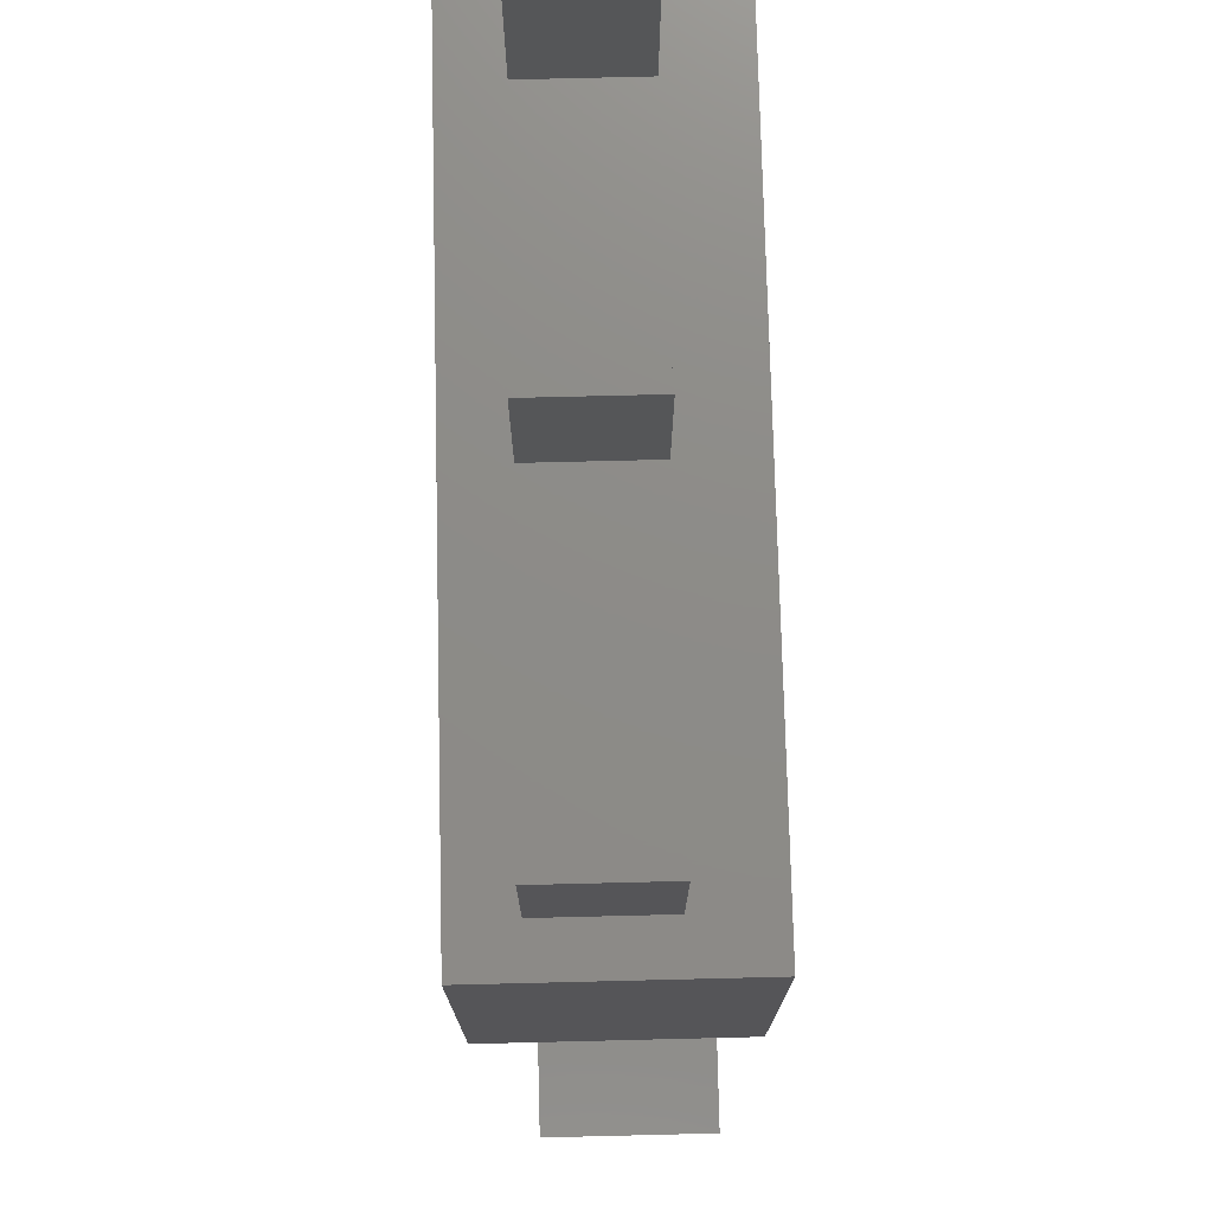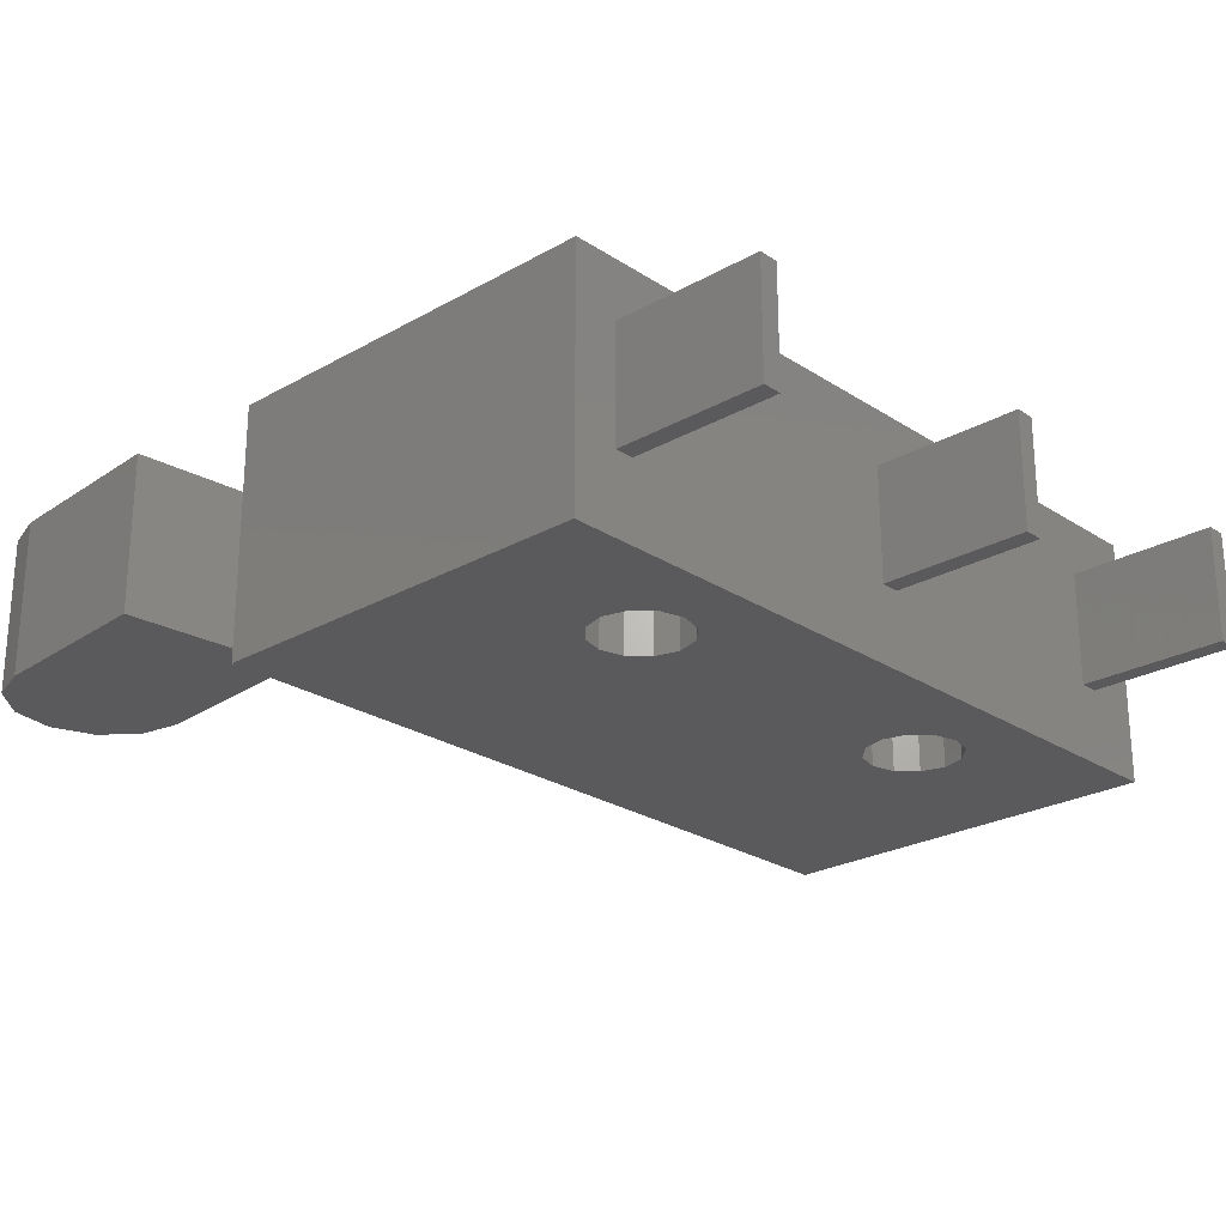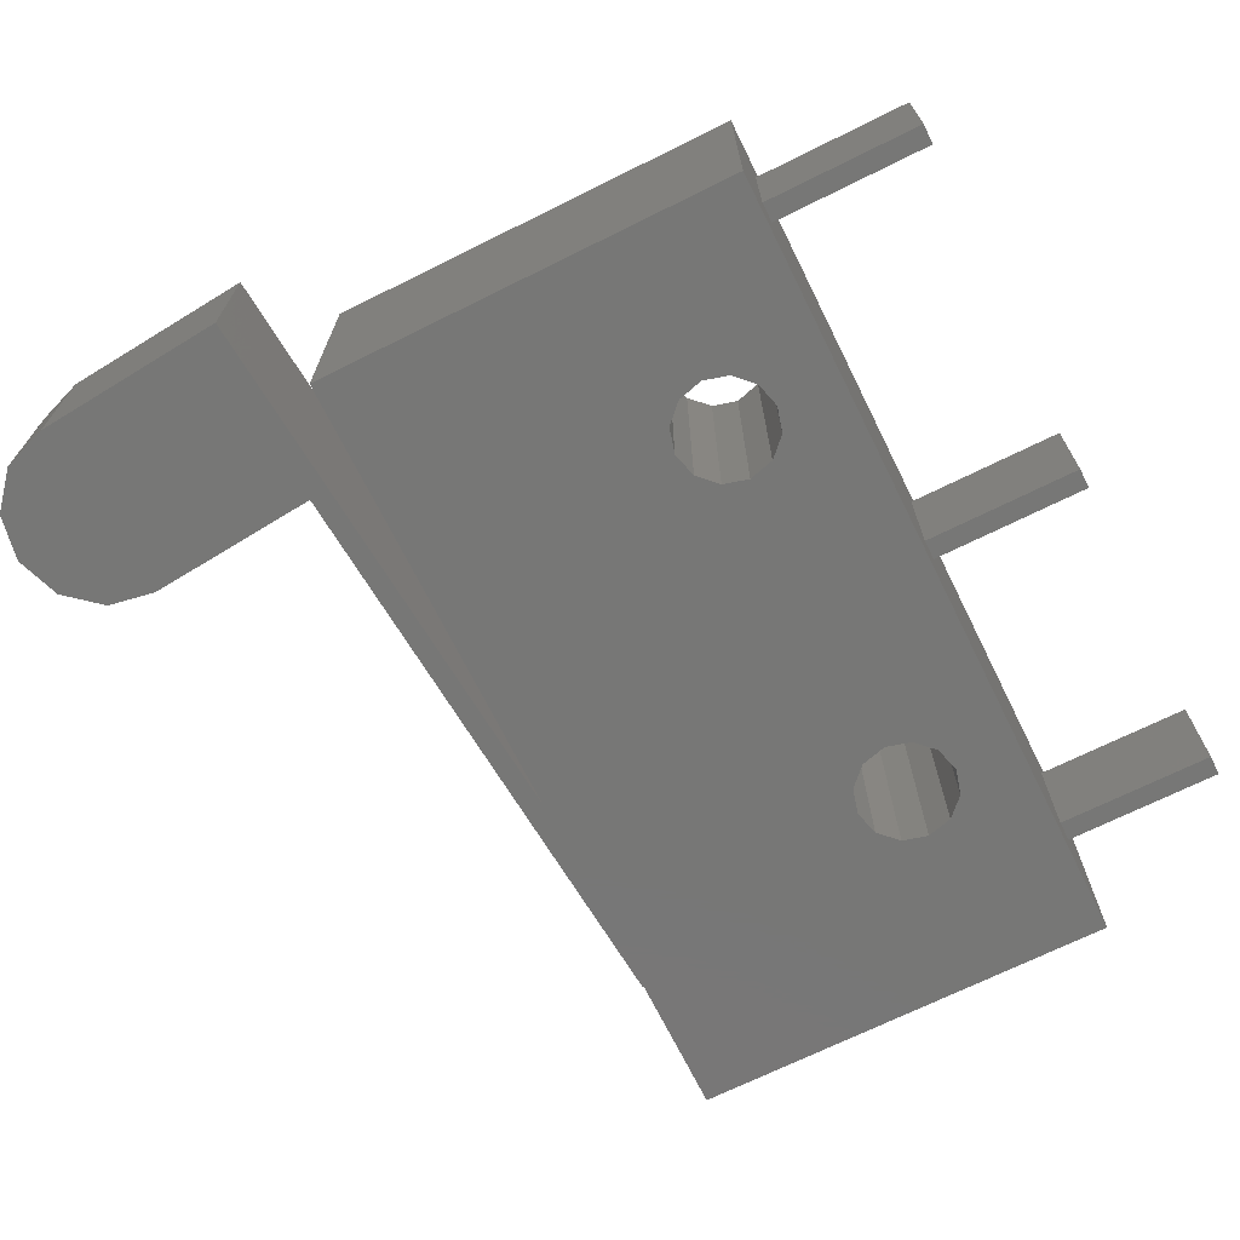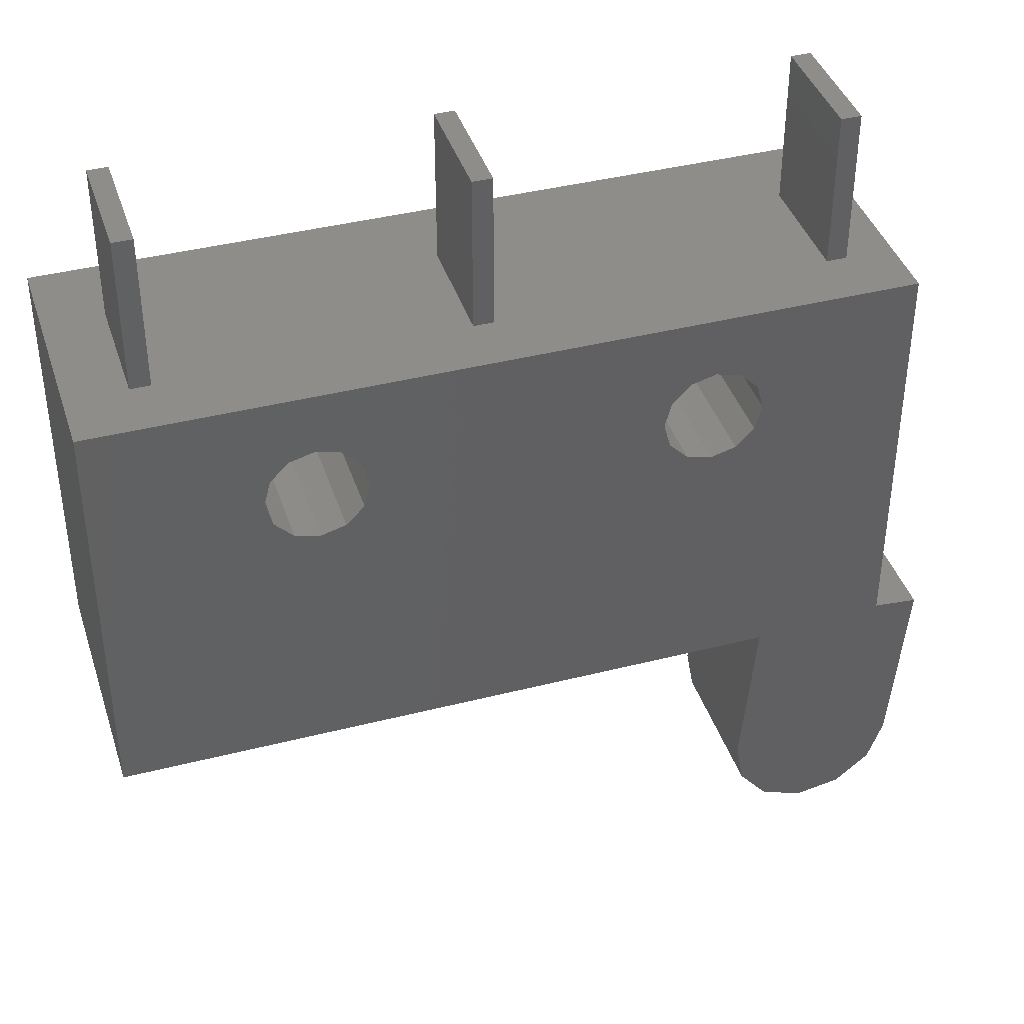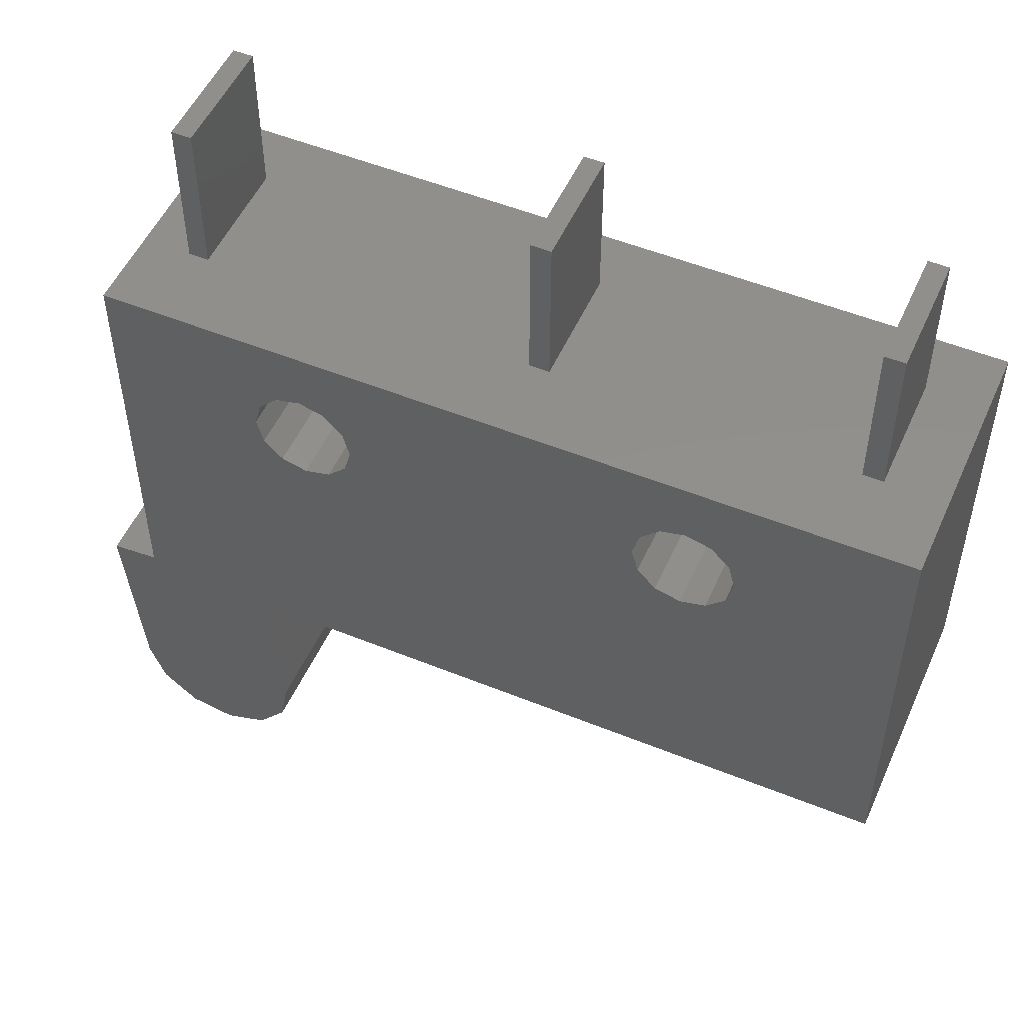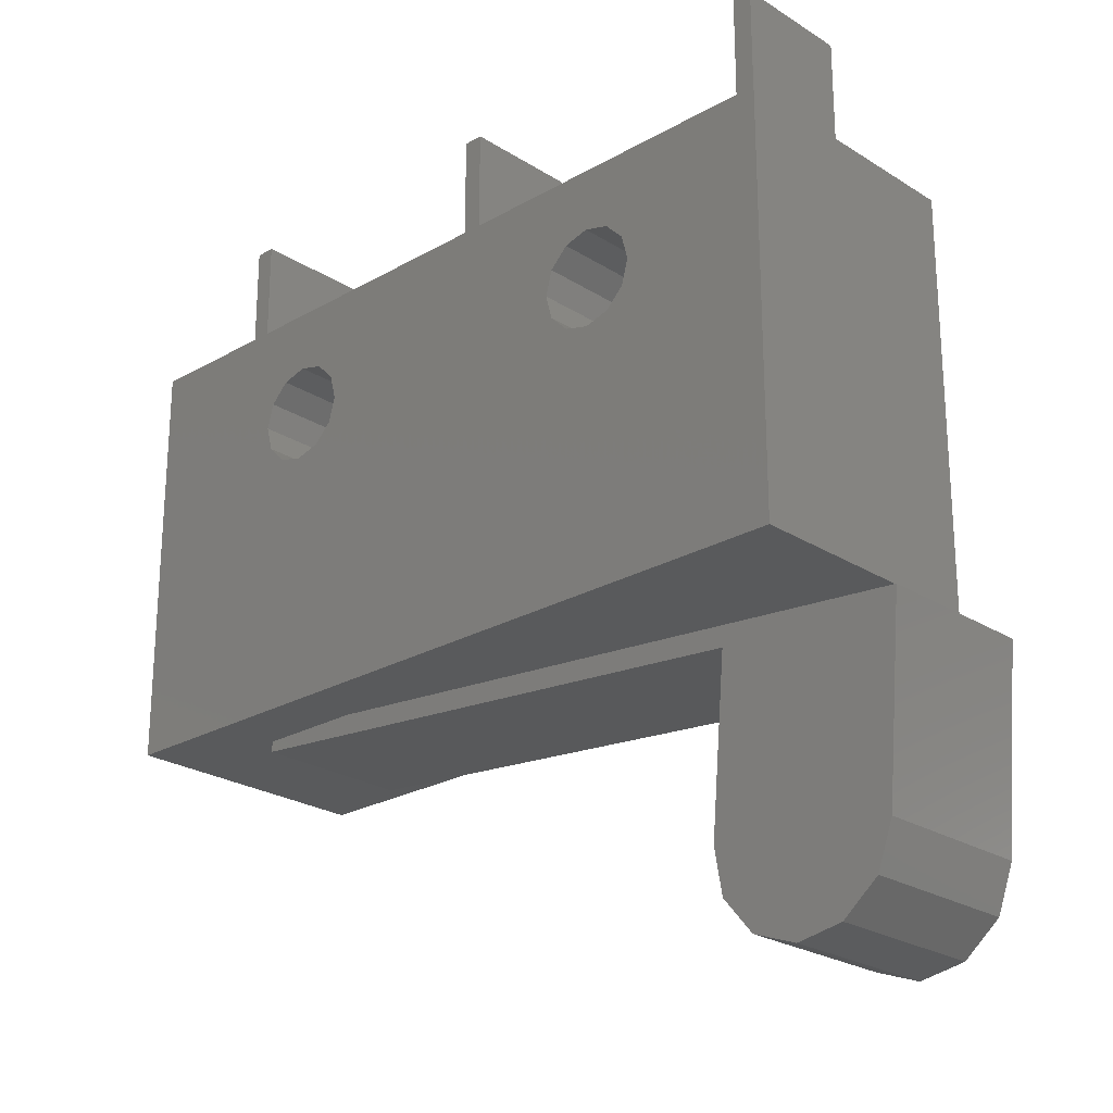
<metadata>
{"format":"stl","ext":"stl","renderer":"f3d","projection":"perspective","resolution":1024,"background":"white","views":[{"elev":75.5,"azim":88.6,"up":"+Y"},{"elev":-24.4,"azim":133.1,"up":"+Z"},{"elev":-69.8,"azim":116.4,"up":"+Z"},{"elev":40.3,"azim":-17.4,"up":"+Y"},{"elev":51.9,"azim":-156.3,"up":"+Y"},{"elev":-24.0,"azim":43.6,"up":"+Y"}]}
</metadata>
<code>
# stl→obj: 104 verts, 212 faces
v 1.5 10.5 2
v 1.5 14.4 5
v 1.5 14.4 2
v 1.5 10.5 5
v 2 10.5 5
v 2 14.4 5
v 2 14.4 2
v 2 10.5 2
v 9.5 10.5 2
v 9.5 14.4 5
v 9.5 14.4 2
v 9.5 10.5 5
v 10 10.5 5
v 10 14.4 5
v 10 14.4 2
v 10 10.5 2
v 18.3 10.5 2
v 18.3 14.4 5
v 18.3 14.4 2
v 18.3 10.5 5
v 18.8 10.5 5
v 18.8 14.4 5
v 18.8 14.4 2
v 18.8 10.5 2
v 17.06 -5.759 1
v 21.55 -6.151 1
v 17.27 -6.906 1
v 17.43 -1.525 1
v 18.01 -7.798 1
v 21.15 -7.246 1
v 20.26 -7.994 1
v 19.11 -8.197 1
v 21.96 -1.419 1
v 5.737 0 1
v 2.989 -0.2615 1
v 3.011 0 1
v 17.43 -1.525 5
v 21.55 -6.151 5
v 21.96 -1.419 5
v 17.06 -5.759 5
v 21.15 -7.246 5
v 20.26 -7.994 5
v 19.11 -8.197 5
v 5.737 0 5
v 2.989 -0.2615 5
v 3.011 0 5
v 18.01 -7.798 5
v 17.27 -6.906 5
v 0 0 0
v 0 10.5 6.5
v 0 10.5 0
v 0 0 6.5
v 16.08 7.075 6.5
v 20 10.5 6.5
v 16.25 7.7 6.5
v 16.08 8.325 6.5
v 15.62 8.783 6.5
v 15 8.95 6.5
v 5.3 8.95 6.5
v 13.92 8.325 6.5
v 6.55 7.7 6.5
v 13.75 7.7 6.5
v 6.383 8.325 6.5
v 14.38 8.783 6.5
v 5.925 8.783 6.5
v 4.217 8.325 6.5
v 4.05 7.7 6.5
v 4.675 8.783 6.5
v 20 0 6.5
v 15.62 6.617 6.5
v 15 6.45 6.5
v 14.38 6.617 6.5
v 5.925 6.617 6.5
v 13.92 7.075 6.5
v 6.383 7.075 6.5
v 5.3 6.45 6.5
v 4.675 6.617 6.5
v 4.217 7.075 6.5
v 20 10.5 0
v 20 0 0
v 16.08 7.075 0
v 16.25 7.7 0
v 15.62 6.617 0
v 15 6.45 0
v 14.38 6.617 0
v 5.925 6.617 0
v 13.92 7.075 0
v 6.55 7.7 0
v 13.75 7.7 0
v 6.383 7.075 0
v 5.3 6.45 0
v 4.217 7.075 0
v 4.675 6.617 0
v 16.08 8.325 0
v 15.62 8.783 0
v 15 8.95 0
v 5.3 8.95 0
v 14.38 8.783 0
v 13.92 8.325 0
v 6.383 8.325 0
v 5.925 8.783 0
v 4.05 7.7 0
v 4.675 8.783 0
v 4.217 8.325 0
f 1 2 3
f 2 1 4
f 2 5 6
f 5 2 4
f 5 7 6
f 7 5 8
f 1 7 8
f 7 1 3
f 7 2 6
f 2 7 3
f 9 10 11
f 10 9 12
f 10 13 14
f 13 10 12
f 13 15 14
f 15 13 16
f 15 10 14
f 10 15 11
f 9 15 16
f 15 9 11
f 17 18 19
f 18 17 20
f 18 21 22
f 21 18 20
f 21 23 22
f 23 21 24
f 23 18 22
f 18 23 19
f 17 23 24
f 23 17 19
f 25 26 27
f 26 25 28
f 29 26 30
f 29 30 31
f 29 31 32
f 27 26 29
f 26 28 33
f 28 34 33
f 35 34 28
f 34 35 36
f 37 38 39
f 38 40 41
f 41 40 42
f 42 40 43
f 38 37 40
f 44 37 39
f 45 44 46
f 44 45 37
f 43 40 47
f 47 40 48
f 32 42 43
f 42 32 31
f 41 26 38
f 26 41 30
f 29 43 47
f 43 29 32
f 27 40 25
f 40 27 48
f 31 41 42
f 41 31 30
f 29 48 27
f 48 29 47
f 25 37 28
f 37 25 40
f 38 33 39
f 33 38 26
f 35 37 45
f 37 35 28
f 35 46 36
f 46 35 45
f 33 44 39
f 44 33 34
f 49 50 51
f 50 49 52
f 53 54 55
f 54 56 55
f 54 57 56
f 54 58 57
f 59 58 54
f 60 61 62
f 63 60 64
f 58 59 64
f 60 63 61
f 64 65 63
f 64 59 65
f 66 50 67
f 68 50 66
f 59 50 68
f 50 59 54
f 54 53 69
f 70 69 53
f 71 69 70
f 72 69 71
f 73 72 74
f 61 74 62
f 75 74 61
f 73 74 75
f 72 73 69
f 52 73 76
f 52 76 77
f 50 78 67
f 52 78 50
f 73 52 69
f 78 52 77
f 69 79 54
f 79 69 80
f 9 5 12
f 5 9 8
f 17 13 20
f 13 17 16
f 20 54 21
f 54 24 21
f 79 17 24
f 17 79 16
f 51 16 79
f 16 51 9
f 9 51 8
f 79 24 54
f 13 54 20
f 54 13 50
f 12 50 13
f 5 50 12
f 4 50 5
f 1 50 4
f 1 51 50
f 8 51 1
f 81 79 80
f 79 81 82
f 80 83 81
f 80 84 83
f 80 85 84
f 86 85 80
f 87 88 89
f 85 86 87
f 87 90 88
f 87 86 90
f 49 86 80
f 86 49 91
f 51 92 49
f 93 49 92
f 91 49 93
f 94 79 82
f 95 79 94
f 96 79 95
f 97 96 98
f 88 99 89
f 100 99 88
f 99 100 98
f 101 98 100
f 97 98 101
f 96 97 79
f 92 51 102
f 97 51 79
f 103 51 97
f 104 51 103
f 102 51 104
f 44 52 46
f 49 46 52
f 36 49 34
f 46 49 36
f 52 44 69
f 80 44 34
f 44 80 69
f 80 34 49
f 88 63 100
f 63 88 61
f 67 104 66
f 104 67 102
f 103 59 68
f 59 103 97
f 100 65 101
f 65 100 63
f 66 103 68
f 103 66 104
f 86 76 73
f 76 86 91
f 86 75 90
f 75 86 73
f 97 65 59
f 65 97 101
f 90 61 88
f 61 90 75
f 78 102 67
f 102 78 92
f 91 77 76
f 77 91 93
f 77 92 78
f 92 77 93
f 82 56 94
f 56 82 55
f 74 89 62
f 89 74 87
f 98 58 64
f 58 98 96
f 94 57 95
f 57 94 56
f 60 98 64
f 98 60 99
f 83 53 81
f 53 83 70
f 72 87 74
f 87 72 85
f 96 57 58
f 57 96 95
f 62 99 60
f 99 62 89
f 81 55 82
f 55 81 53
f 84 72 71
f 72 84 85
f 83 71 70
f 71 83 84

</code>
